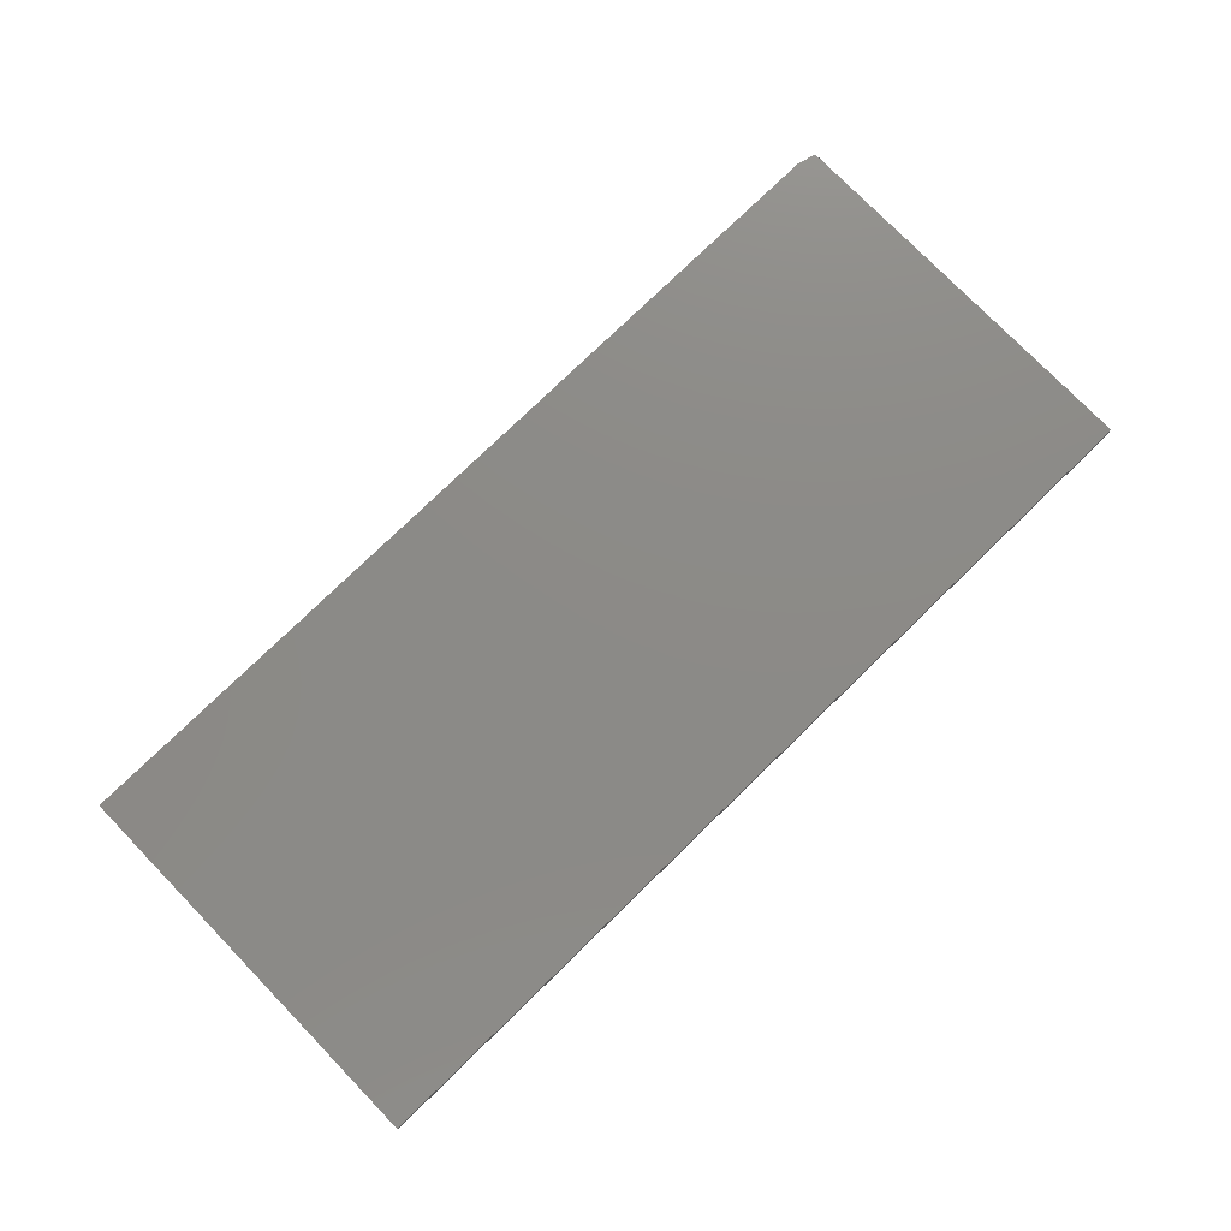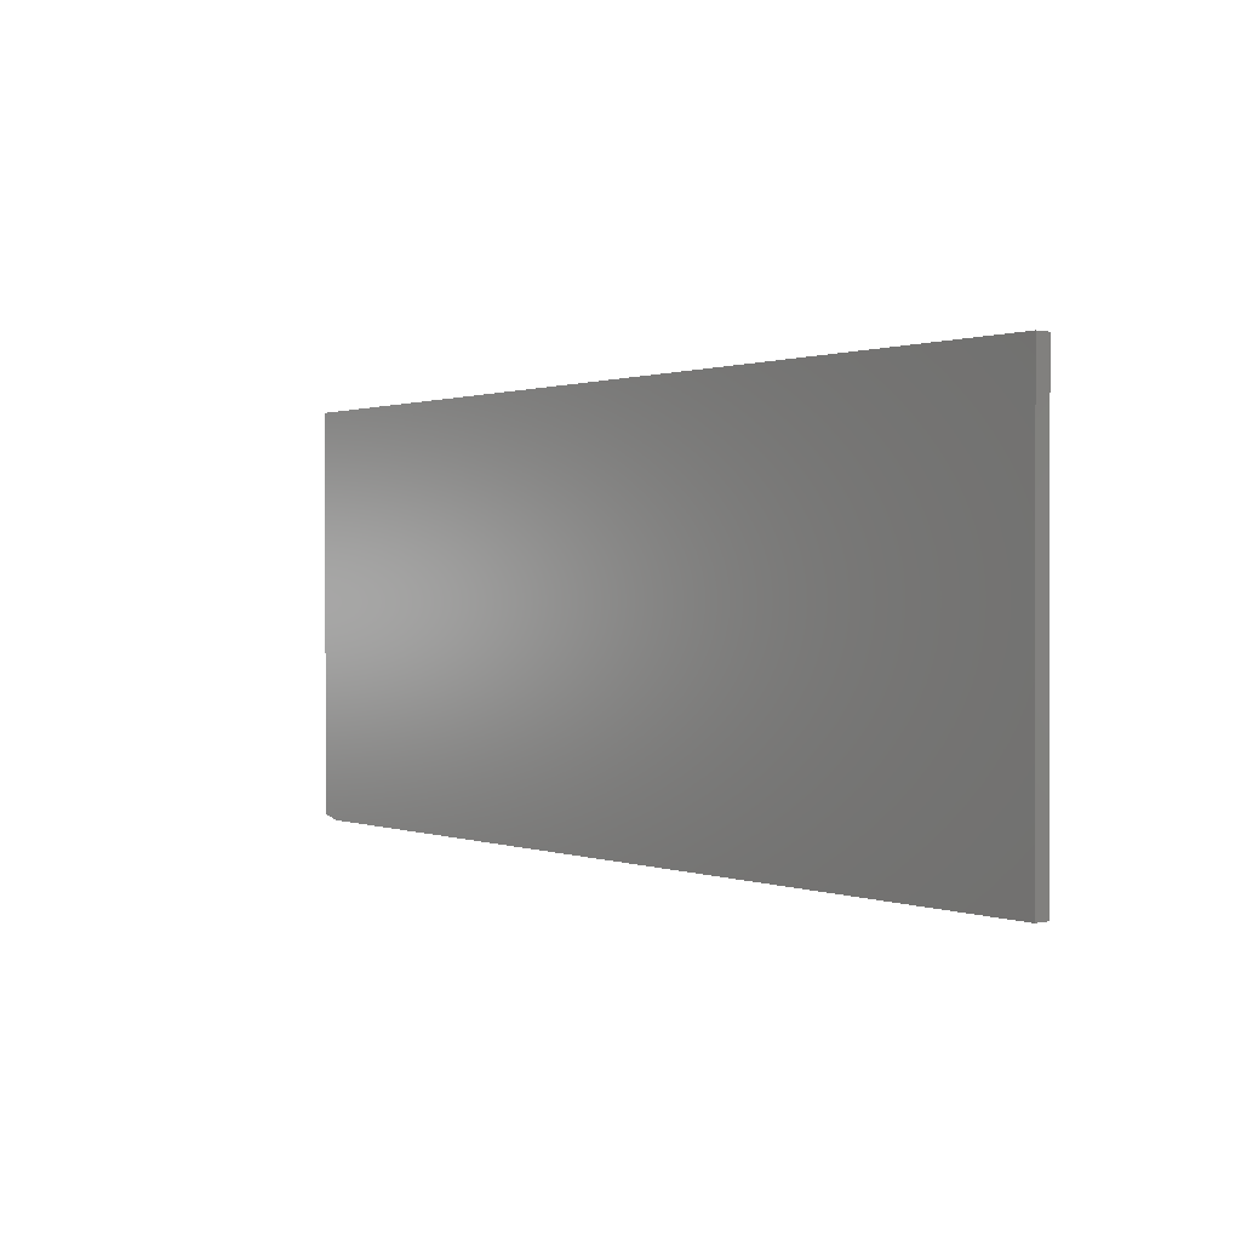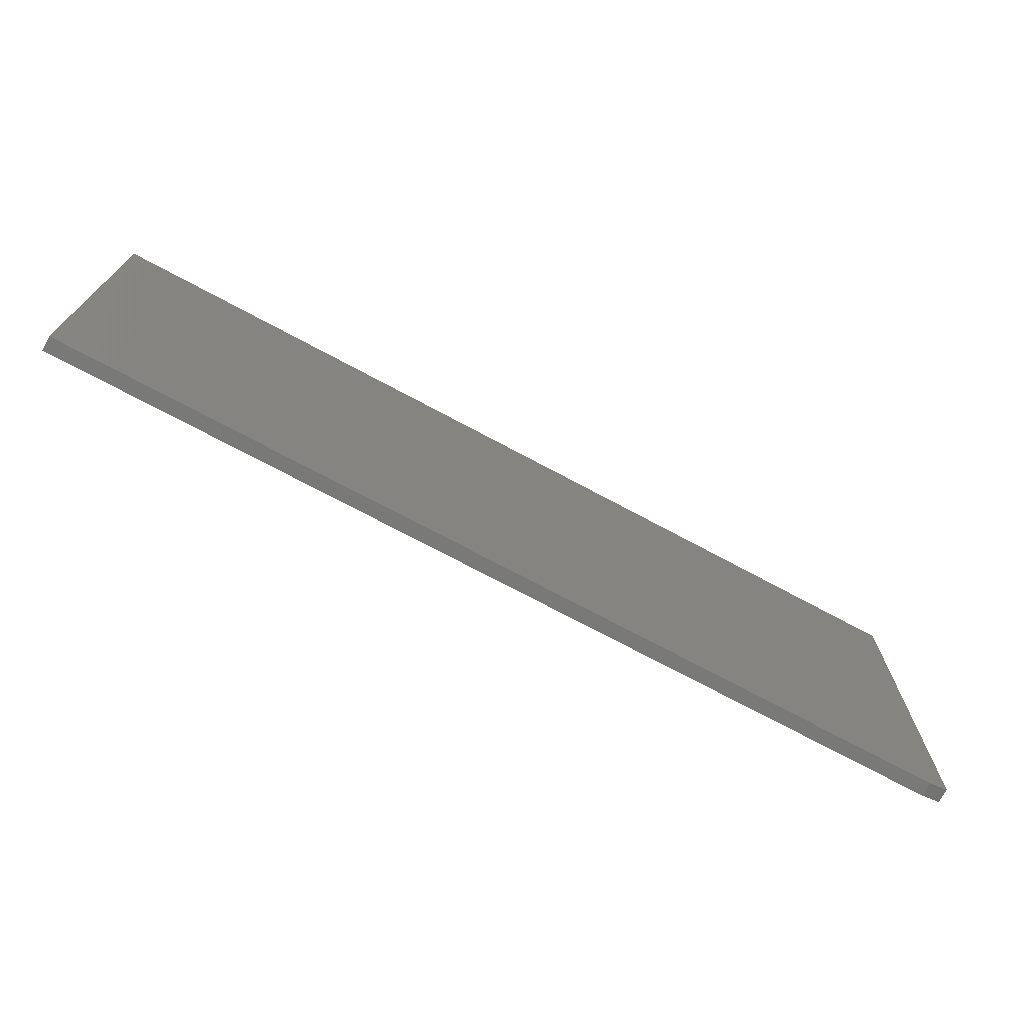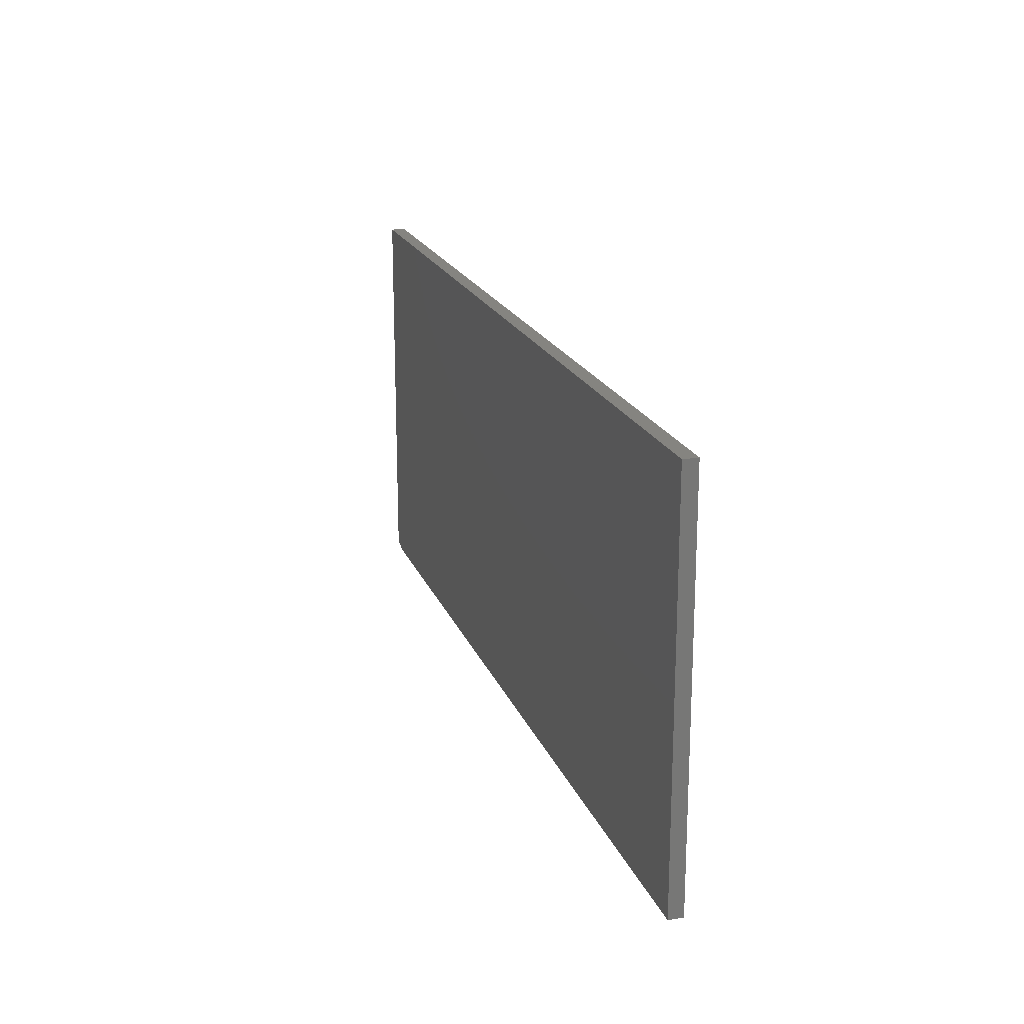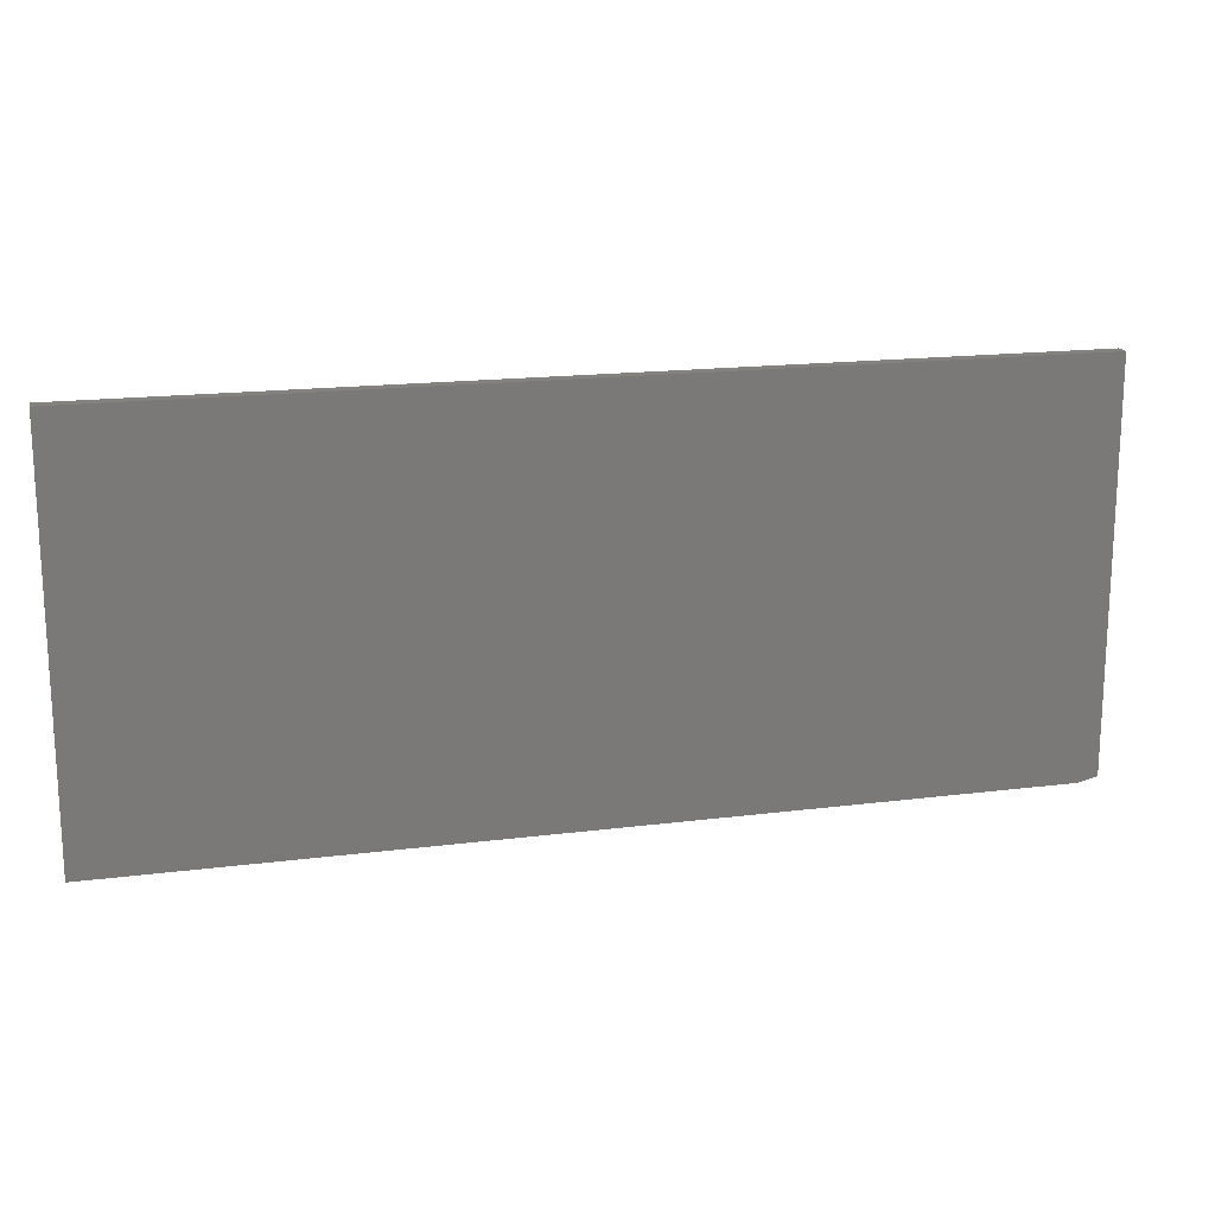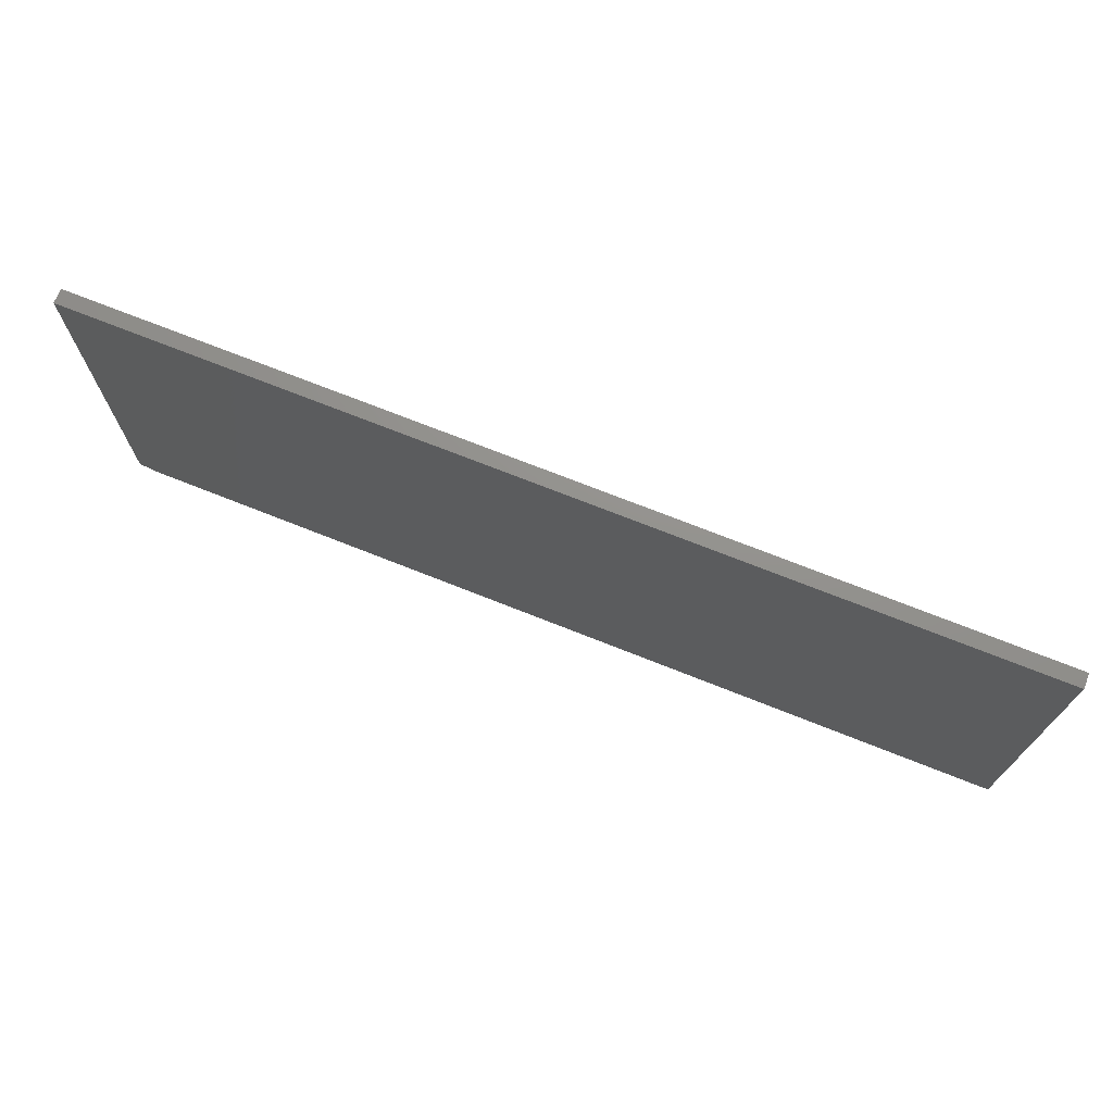
<metadata>
{"format":"stl","ext":"stl","renderer":"f3d","projection":"perspective","resolution":1024,"background":"white","views":[{"elev":77.1,"azim":135.8,"up":"+Z"},{"elev":0.7,"azim":52.0,"up":"+Y"},{"elev":-72.1,"azim":151.7,"up":"+Y"},{"elev":19.5,"azim":73.0,"up":"+Y"},{"elev":17.1,"azim":165.7,"up":"+Y"},{"elev":72.0,"azim":21.7,"up":"+Y"}]}
</metadata>
<code>
# stl→obj: 10 verts, 16 faces
v 0.75 0.3192 0.02344
v -0.75 0.3192 0.02344
v 0.75 -0.3281 0.02344
v -0.75 -0.3203 0.02344
v -0.7188 -0.3281 0.02344
v -0.7188 -0.3281 0
v -0.75 -0.3203 0
v 0.75 -0.3281 0
v -0.75 0.3192 0
v 0.75 0.3192 0
f 1 2 3
f 3 2 4
f 3 4 5
f 6 7 8
f 8 7 9
f 8 9 10
f 2 9 4
f 4 9 7
f 5 6 3
f 3 6 8
f 5 4 6
f 6 4 7
f 1 10 2
f 2 10 9
f 3 8 1
f 1 8 10

</code>
